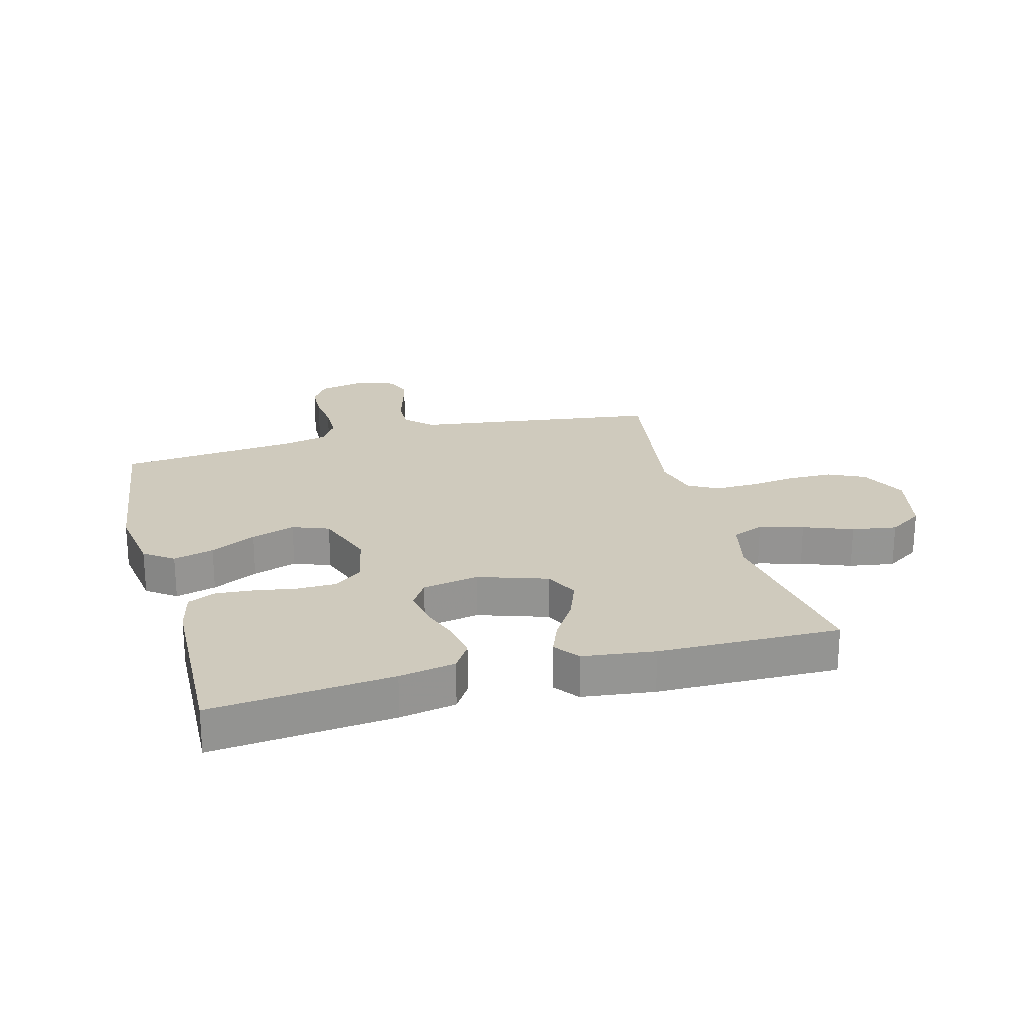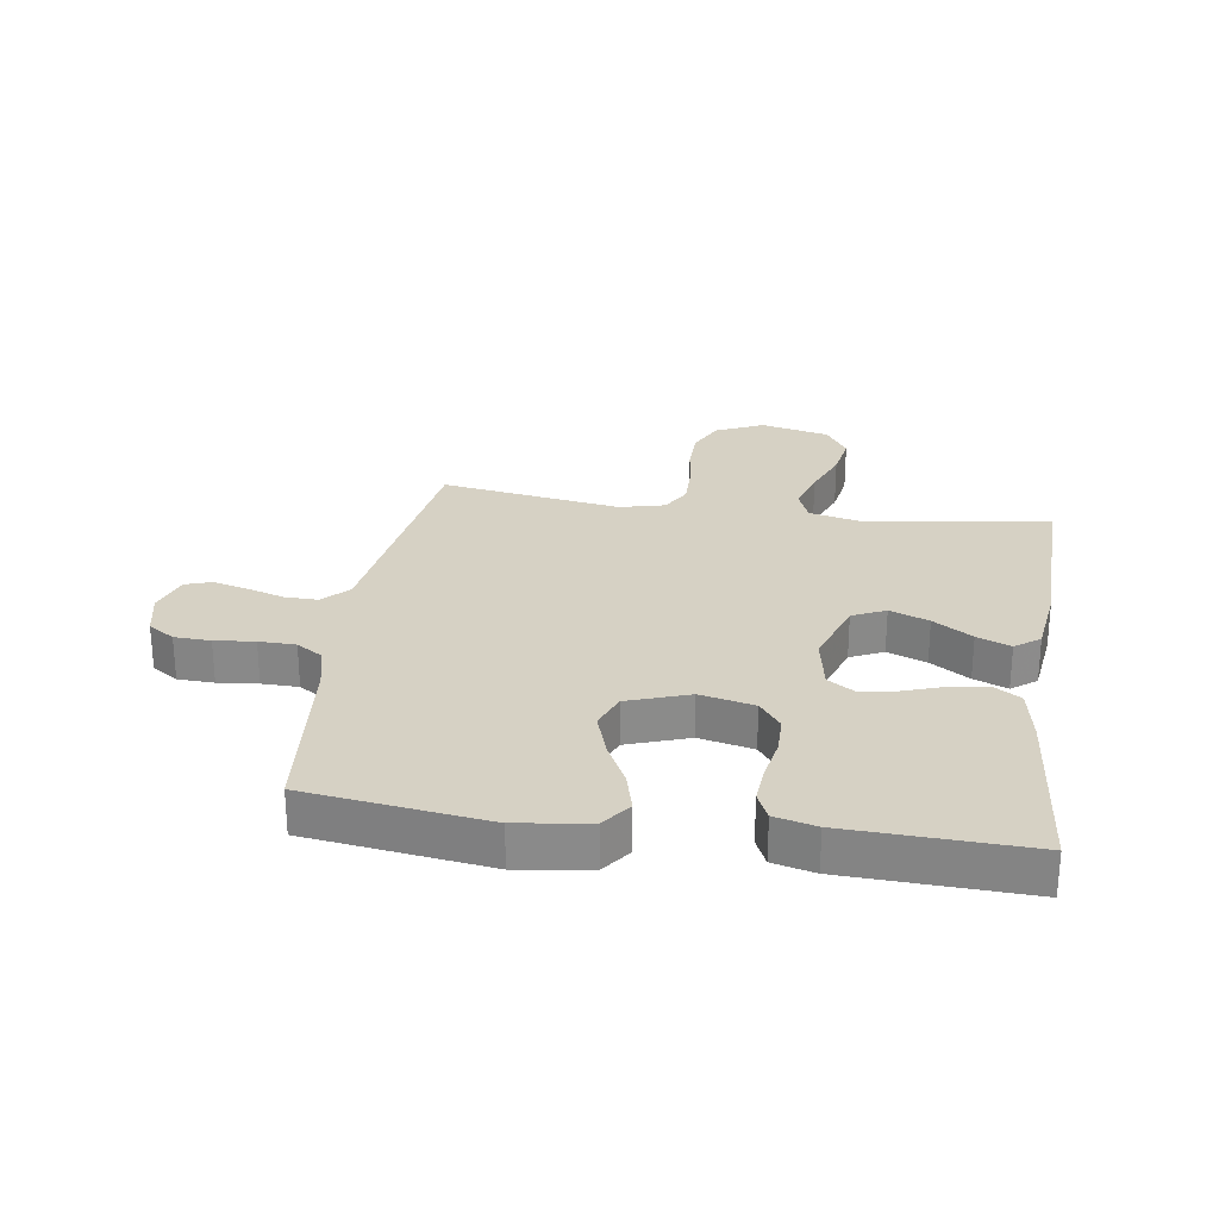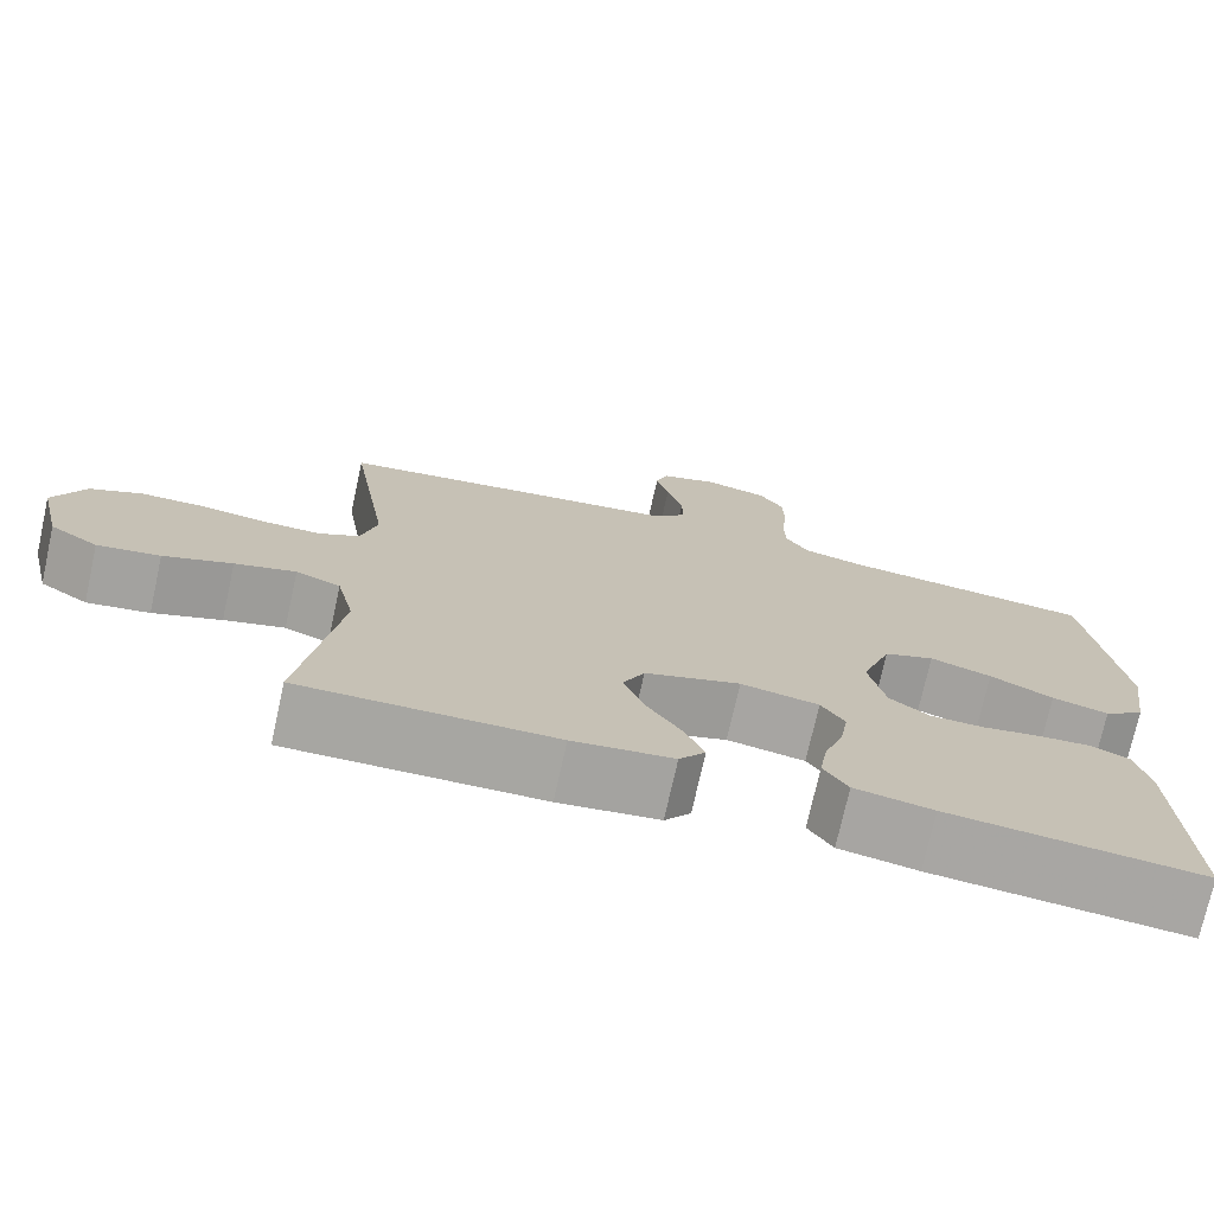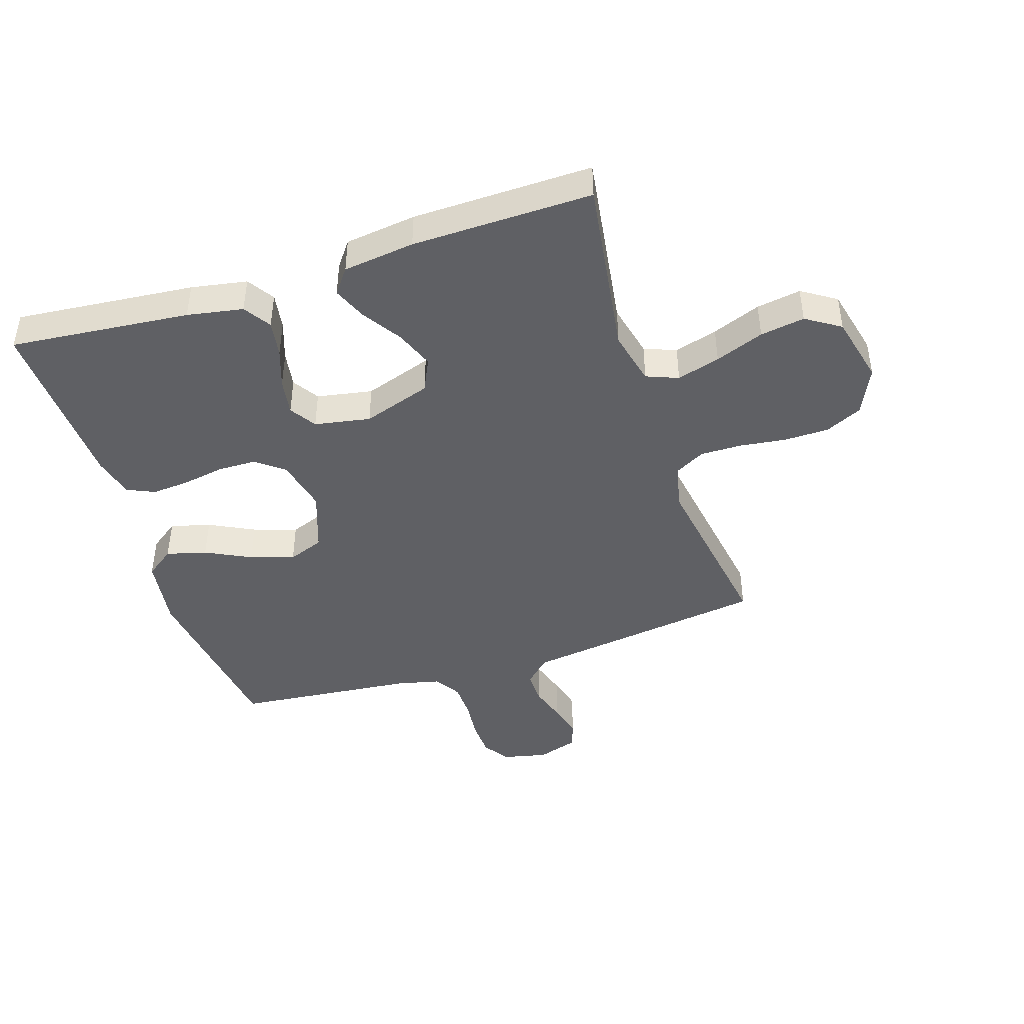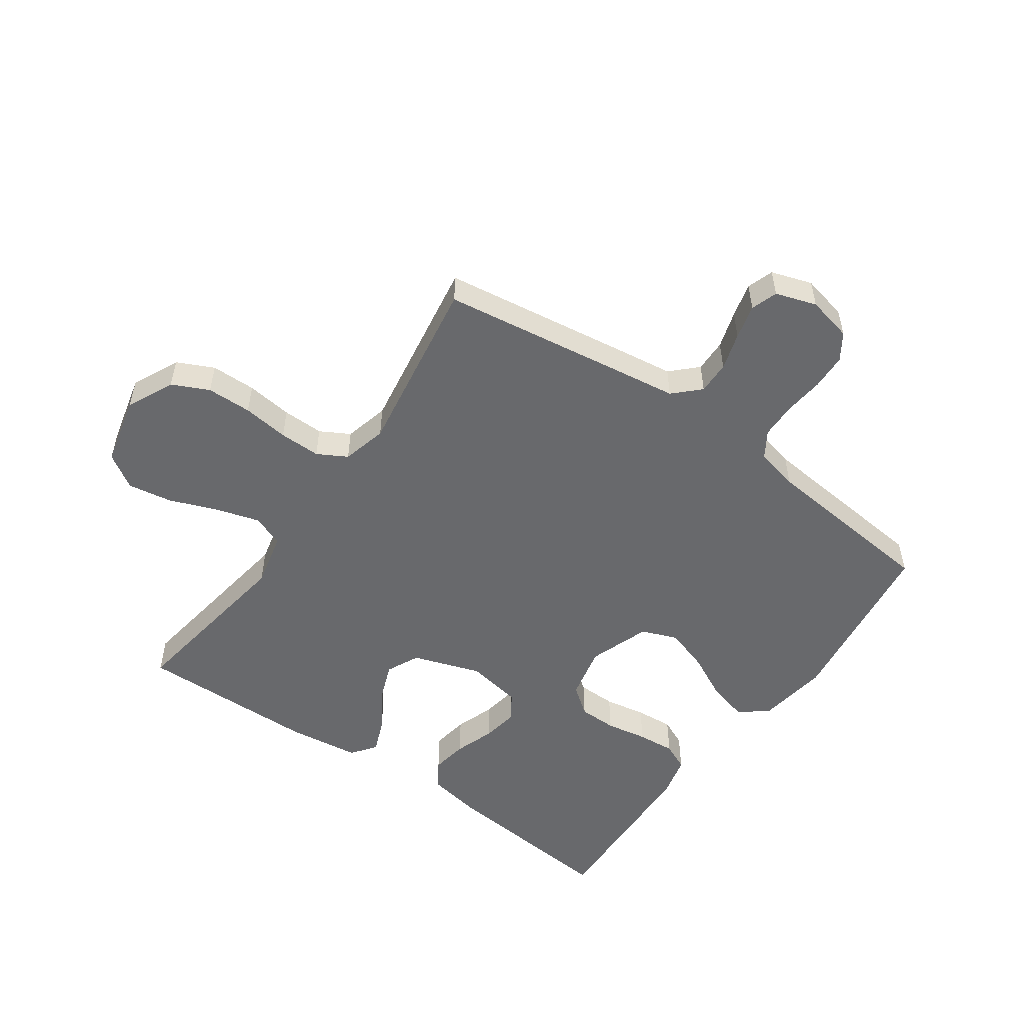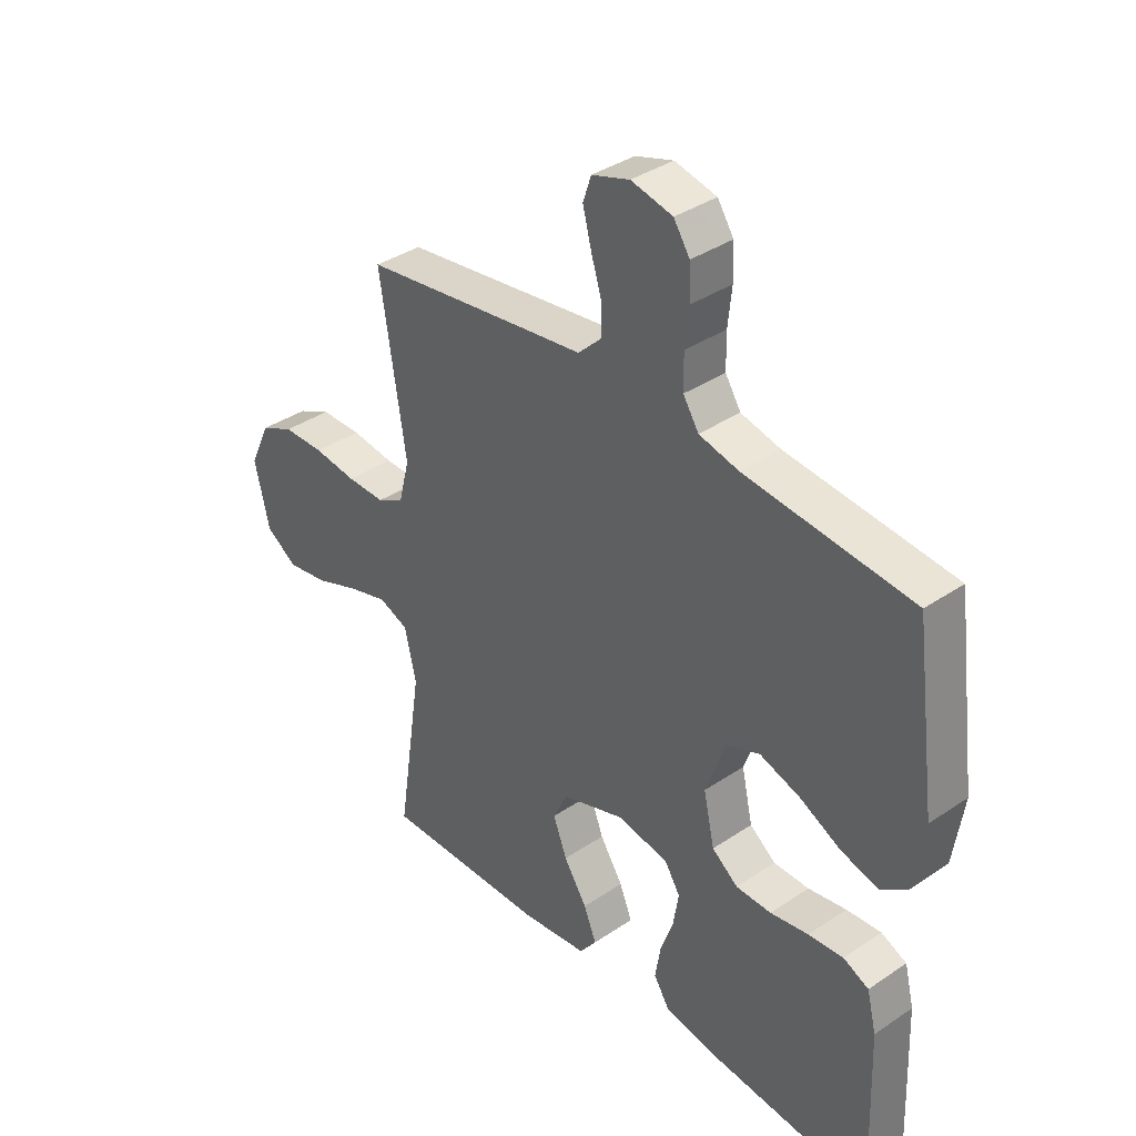
<metadata>
{"format":"obj","ext":"obj","renderer":"f3d","projection":"perspective","resolution":1024,"background":"white","views":[{"elev":23.0,"azim":164.8,"up":"+Y"},{"elev":26.6,"azim":98.6,"up":"+Y"},{"elev":-74.1,"azim":-12.5,"up":"+Z"},{"elev":-43.8,"azim":-162.0,"up":"+Y"},{"elev":-52.8,"azim":-35.1,"up":"+Y"},{"elev":37.1,"azim":48.9,"up":"+Z"}]}
</metadata>
<code>
v -0.5 0.07 -0.5
v -0.455 0.07 -0.2
v -0.476 0.07 -0.109
v -0.529 0.07 -0.088
v -0.601 0.07 -0.109
v -0.682 0.07 -0.14
v -0.756 0.07 -0.152
v -0.813 0.07 -0.115
v -0.84 0.07 0
v -0.803 0.07 0.079
v -0.742 0.07 0.108
v -0.667 0.07 0.109
v -0.59 0.07 0.099
v -0.521 0.07 0.098
v -0.472 0.07 0.125
v -0.453 0.07 0.2
v -0.5 0.07 0.5
v -0.2 0.07 0.542
v -0.09 0.07 0.557
v -0.048 0.07 0.598
v -0.049 0.07 0.653
v -0.068 0.07 0.715
v -0.083 0.07 0.773
v -0.068 0.07 0.817
v 0 0.07 0.839
v 0.075 0.07 0.822
v 0.104 0.07 0.778
v 0.106 0.07 0.718
v 0.099 0.07 0.652
v 0.1 0.07 0.591
v 0.128 0.07 0.547
v 0.2 0.07 0.53
v 0.5 0.07 0.5
v 0.54 0.07 0.2
v 0.522 0.07 0.08
v 0.474 0.07 0.045
v 0.407 0.07 0.063
v 0.332 0.07 0.101
v 0.259 0.07 0.125
v 0.199 0.07 0.102
v 0.163 0.07 0
v 0.183 0.07 -0.09
v 0.23 0.07 -0.126
v 0.294 0.07 -0.127
v 0.363 0.07 -0.115
v 0.426 0.07 -0.11
v 0.472 0.07 -0.131
v 0.489 0.07 -0.2
v 0.5 0.07 -0.5
v 0.2 0.07 -0.471
v 0.107 0.07 -0.454
v 0.078 0.07 -0.409
v 0.088 0.07 -0.348
v 0.111 0.07 -0.282
v 0.121 0.07 -0.221
v 0.093 0.07 -0.177
v 0 0.07 -0.16
v -0.114 0.07 -0.198
v -0.14 0.07 -0.253
v -0.115 0.07 -0.318
v -0.073 0.07 -0.383
v -0.05 0.07 -0.439
v -0.081 0.07 -0.48
v -0.2 0.07 -0.495
v -0.5 0 -0.5
v -0.455 0 -0.2
v -0.476 0 -0.109
v -0.529 0 -0.088
v -0.601 0 -0.109
v -0.682 0 -0.14
v -0.756 0 -0.152
v -0.813 0 -0.115
v -0.84 0 0
v -0.803 0 0.079
v -0.742 0 0.108
v -0.667 0 0.109
v -0.59 0 0.099
v -0.521 0 0.098
v -0.472 0 0.125
v -0.453 0 0.2
v -0.5 0 0.5
v -0.2 0 0.542
v -0.09 0 0.557
v -0.048 0 0.598
v -0.049 0 0.653
v -0.068 0 0.715
v -0.083 0 0.773
v -0.068 0 0.817
v 0 0 0.839
v 0.075 0 0.822
v 0.104 0 0.778
v 0.106 0 0.718
v 0.099 0 0.652
v 0.1 0 0.591
v 0.128 0 0.547
v 0.2 0 0.53
v 0.5 0 0.5
v 0.54 0 0.2
v 0.522 0 0.08
v 0.474 0 0.045
v 0.407 0 0.063
v 0.332 0 0.101
v 0.259 0 0.125
v 0.199 0 0.102
v 0.163 0 0
v 0.183 0 -0.09
v 0.23 0 -0.126
v 0.294 0 -0.127
v 0.363 0 -0.115
v 0.426 0 -0.11
v 0.472 0 -0.131
v 0.489 0 -0.2
v 0.5 0 -0.5
v 0.2 0 -0.471
v 0.107 0 -0.454
v 0.078 0 -0.409
v 0.088 0 -0.348
v 0.111 0 -0.282
v 0.121 0 -0.221
v 0.093 0 -0.177
v 0 0 -0.16
v -0.114 0 -0.198
v -0.14 0 -0.253
v -0.115 0 -0.318
v -0.073 0 -0.383
v -0.05 0 -0.439
v -0.081 0 -0.48
v -0.2 0 -0.495
f 64 1 2
f 63 64 2
f 62 63 2
f 61 62 2
f 60 61 2
f 59 60 2 3
f 58 59 3
f 57 58 3 4
f 52 53 54
f 51 52 54
f 50 51 54
f 49 50 54
f 48 49 54
f 47 48 54
f 46 47 54
f 45 46 54
f 44 45 54
f 43 44 54 55
f 42 43 55 56
f 36 37 38
f 35 36 38
f 34 35 38
f 33 34 38
f 32 33 38
f 31 32 38 39
f 30 31 39 40
f 27 28 29
f 26 27 29
f 25 26 29
f 24 25 29
f 23 24 29
f 22 23 29
f 21 22 29
f 20 21 29 30
f 30 40 41
f 20 30 41
f 19 20 41
f 42 56 57
f 41 42 57
f 19 41 57
f 18 19 57
f 17 18 57
f 16 17 57
f 11 12 13
f 10 11 13
f 9 10 13
f 8 9 13
f 7 8 13
f 6 7 13
f 5 6 13
f 15 16 57
f 14 15 57 4
f 4 5 13 14
f 66 65 128
f 66 128 127
f 66 127 126
f 66 126 125
f 66 125 124
f 67 66 124 123
f 67 123 122
f 68 67 122 121
f 118 117 116
f 118 116 115
f 118 115 114
f 118 114 113
f 118 113 112
f 118 112 111
f 118 111 110
f 118 110 109
f 118 109 108
f 119 118 108 107
f 120 119 107 106
f 102 101 100
f 102 100 99
f 102 99 98
f 102 98 97
f 102 97 96
f 103 102 96 95
f 104 103 95 94
f 93 92 91
f 93 91 90
f 93 90 89
f 93 89 88
f 93 88 87
f 93 87 86
f 93 86 85
f 94 93 85 84
f 105 104 94
f 105 94 84
f 105 84 83
f 121 120 106
f 121 106 105
f 121 105 83
f 121 83 82
f 121 82 81
f 121 81 80
f 77 76 75
f 77 75 74
f 77 74 73
f 77 73 72
f 77 72 71
f 77 71 70
f 77 70 69
f 121 80 79
f 68 121 79 78
f 78 77 69 68
f 1 65 66 2
f 2 66 67 3
f 3 67 68 4
f 4 68 69 5
f 5 69 70 6
f 6 70 71 7
f 7 71 72 8
f 8 72 73 9
f 9 73 74 10
f 10 74 75 11
f 11 75 76 12
f 12 76 77 13
f 13 77 78 14
f 14 78 79 15
f 15 79 80 16
f 16 80 81 17
f 17 81 82 18
f 18 82 83 19
f 19 83 84 20
f 20 84 85 21
f 21 85 86 22
f 22 86 87 23
f 23 87 88 24
f 24 88 89 25
f 25 89 90 26
f 26 90 91 27
f 27 91 92 28
f 28 92 93 29
f 29 93 94 30
f 30 94 95 31
f 31 95 96 32
f 32 96 97 33
f 33 97 98 34
f 34 98 99 35
f 35 99 100 36
f 36 100 101 37
f 37 101 102 38
f 38 102 103 39
f 39 103 104 40
f 40 104 105 41
f 41 105 106 42
f 42 106 107 43
f 43 107 108 44
f 44 108 109 45
f 45 109 110 46
f 46 110 111 47
f 47 111 112 48
f 48 112 113 49
f 49 113 114 50
f 50 114 115 51
f 51 115 116 52
f 52 116 117 53
f 53 117 118 54
f 54 118 119 55
f 55 119 120 56
f 56 120 121 57
f 57 121 122 58
f 58 122 123 59
f 59 123 124 60
f 60 124 125 61
f 61 125 126 62
f 62 126 127 63
f 63 127 128 64
f 64 128 65 1

</code>
